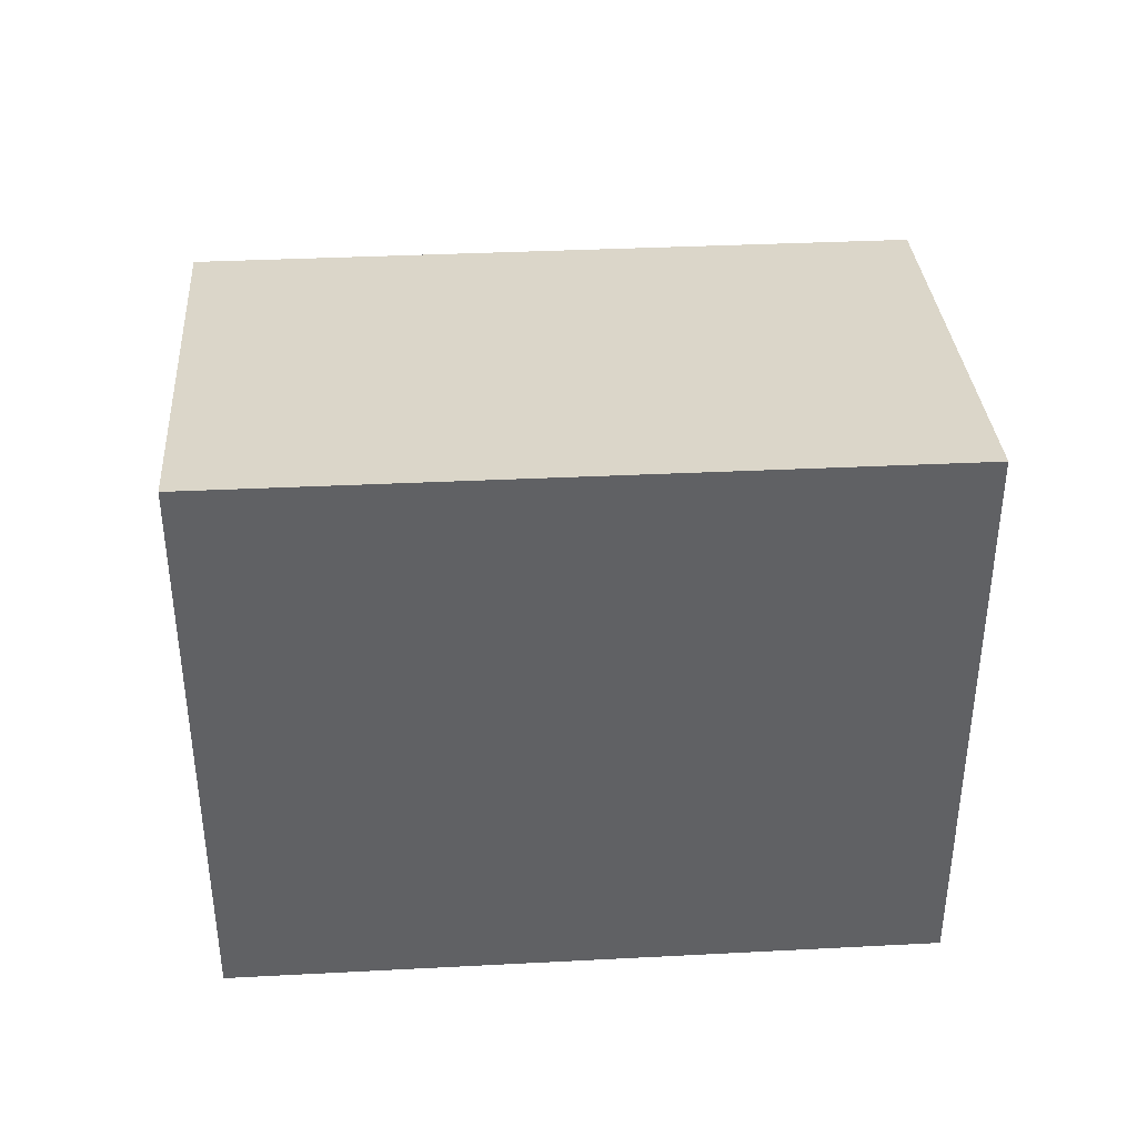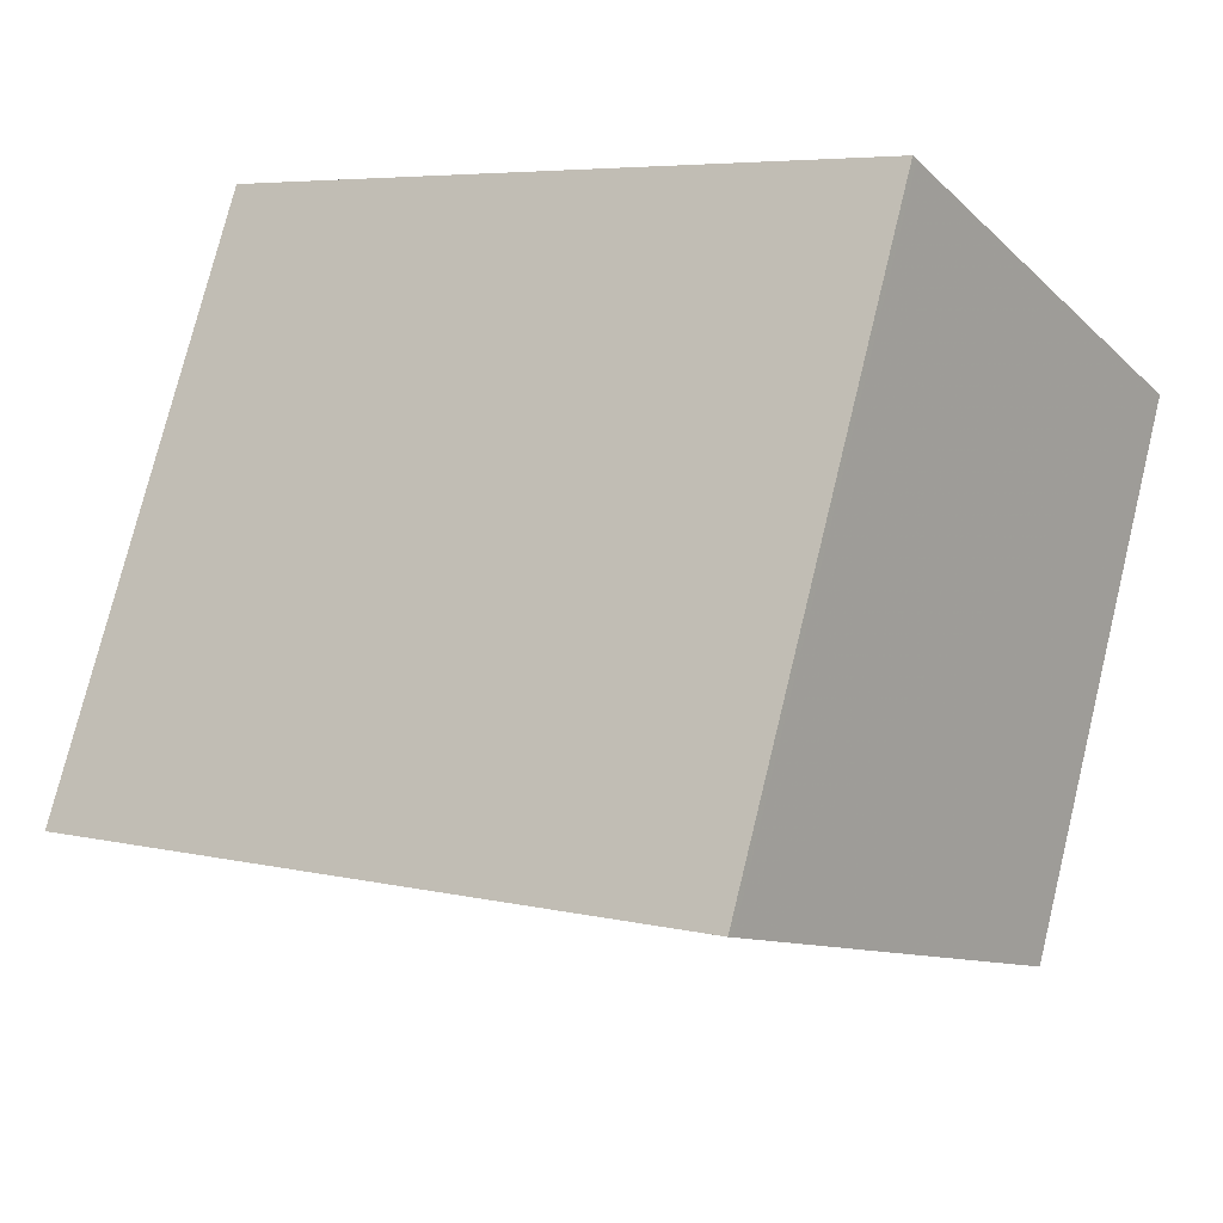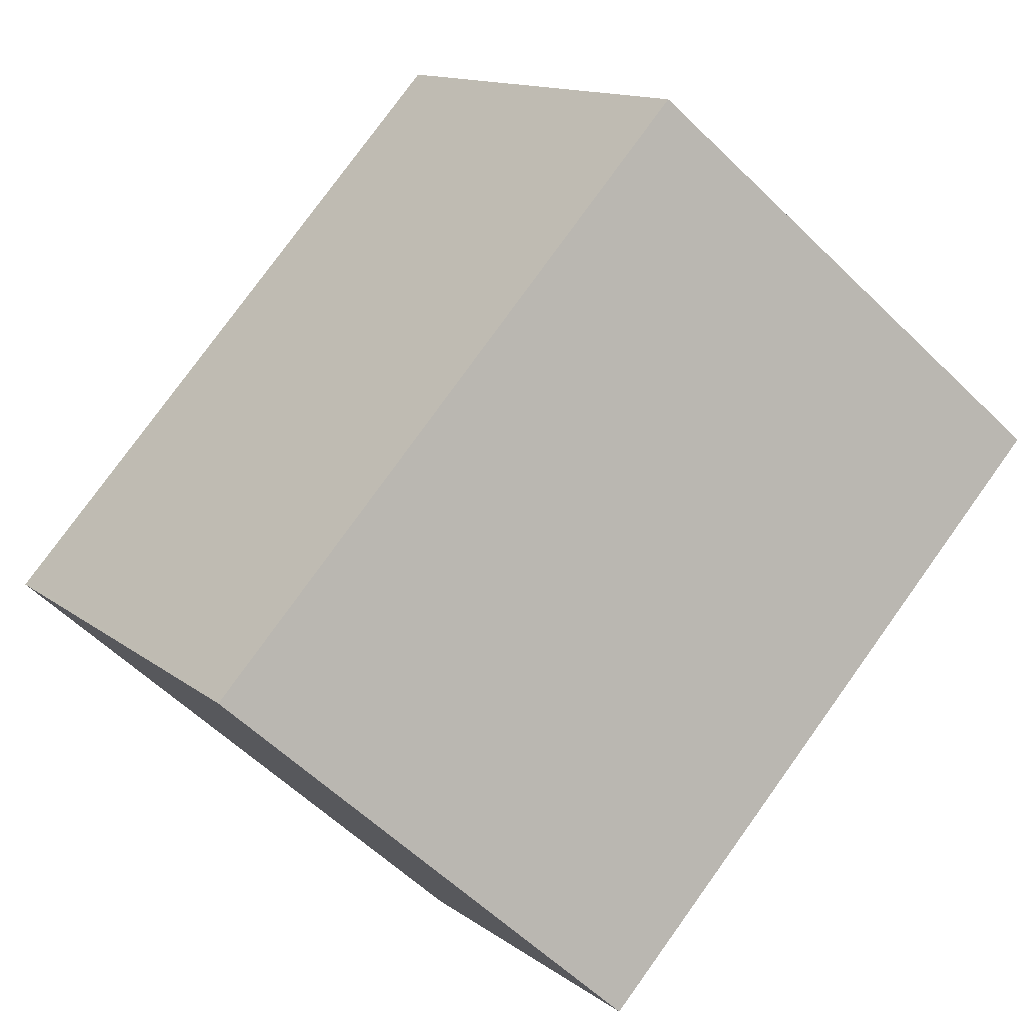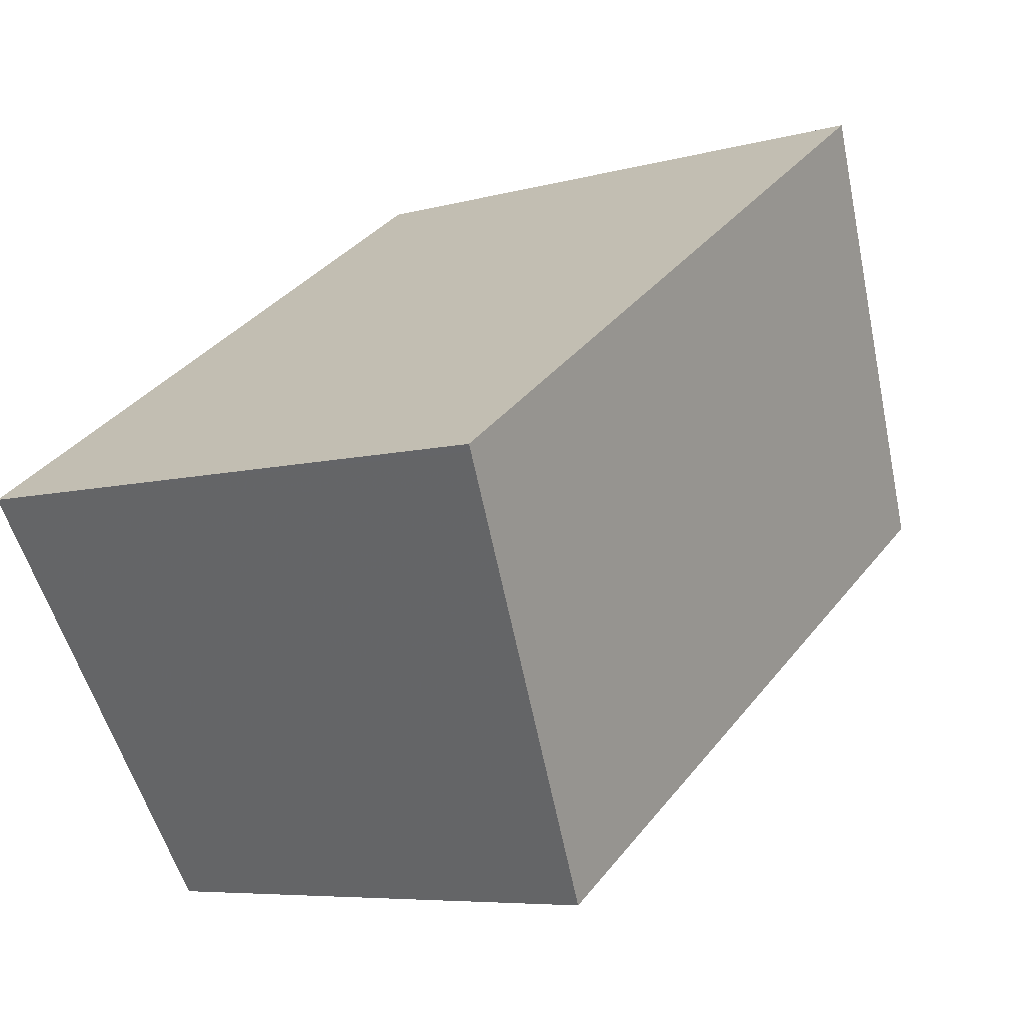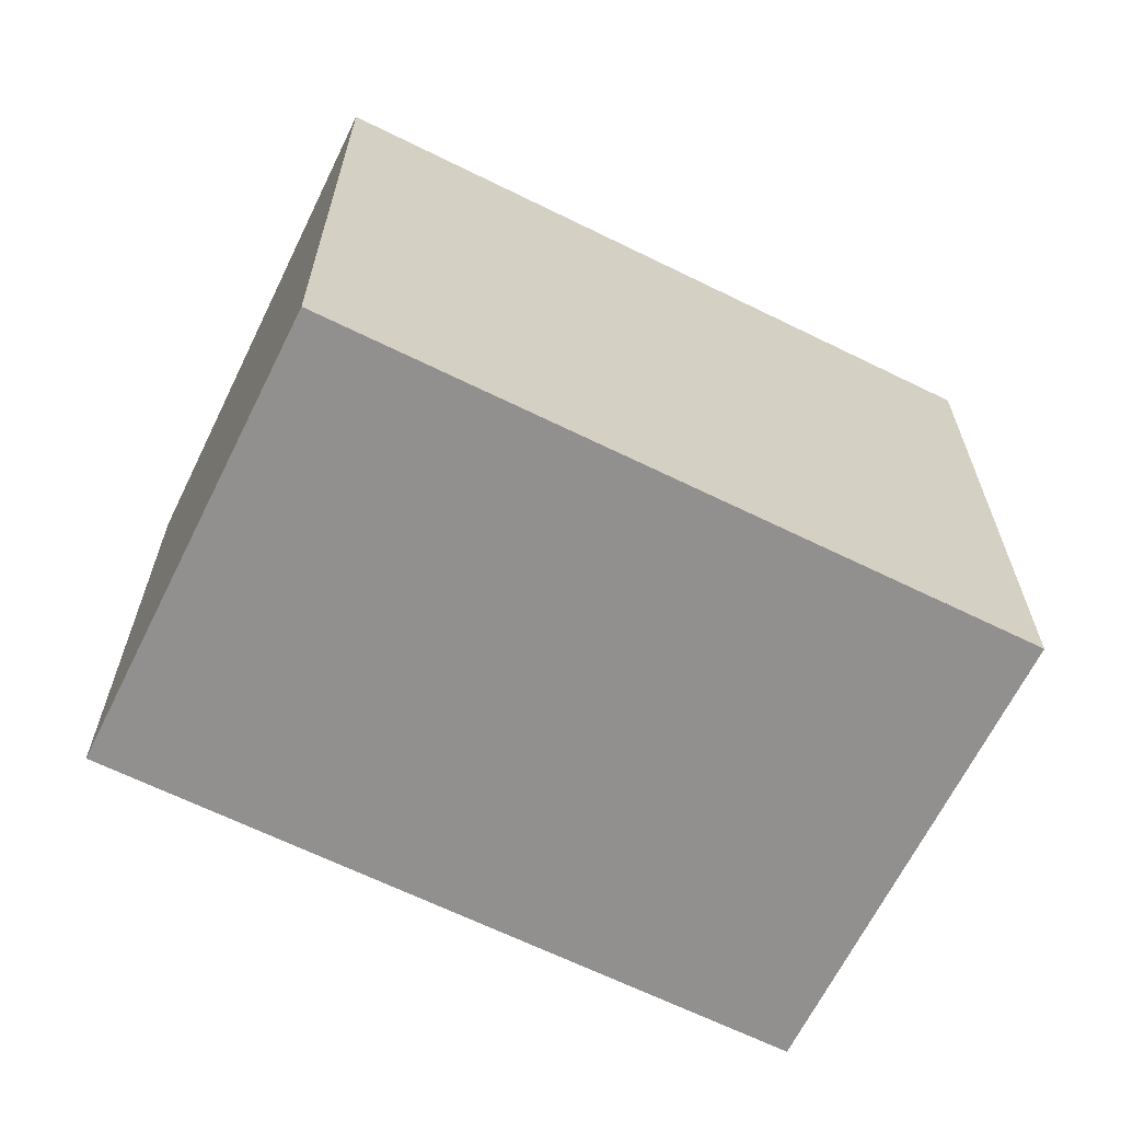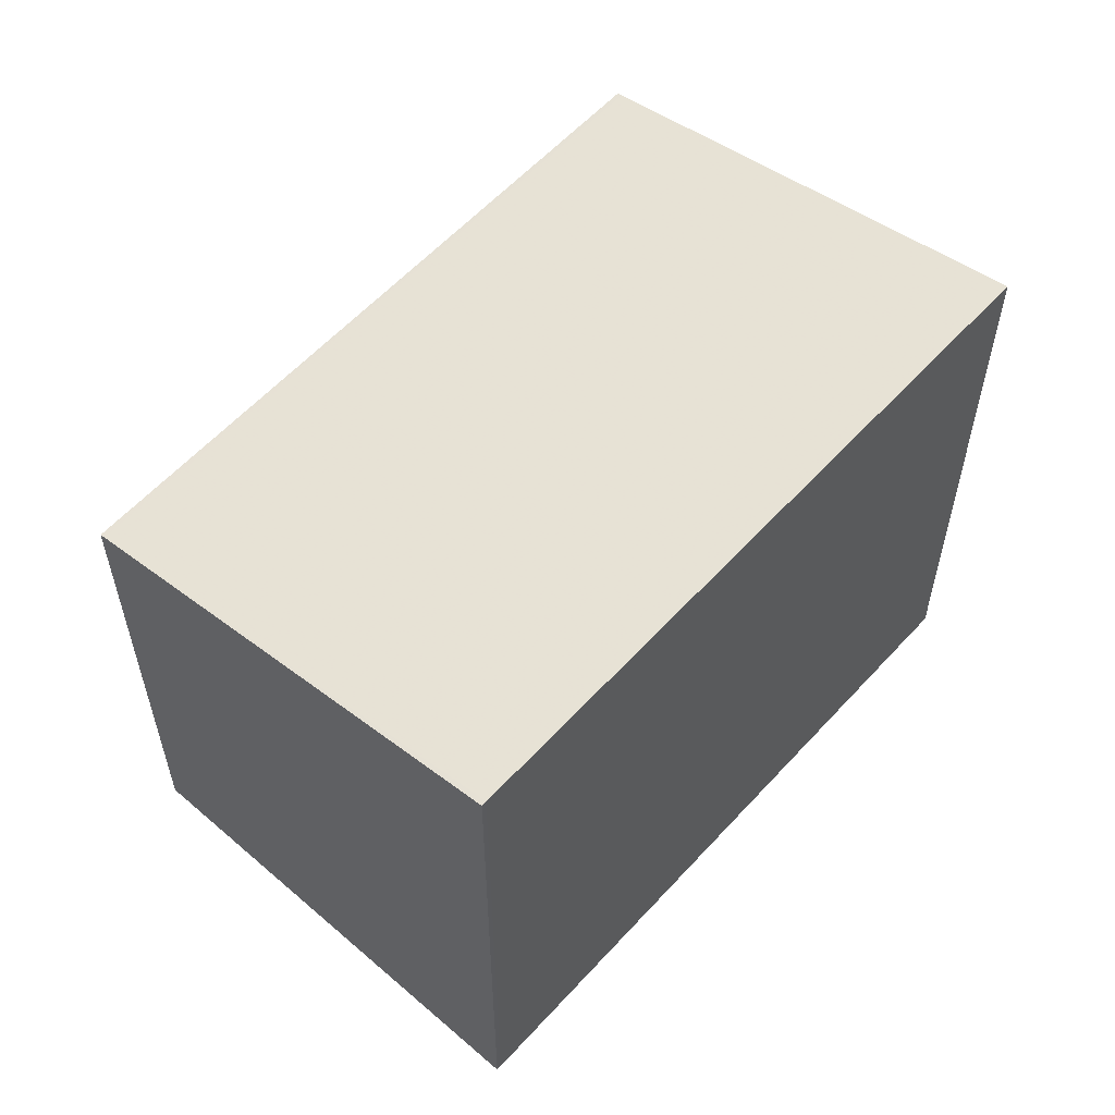
<metadata>
{"format":"obj","ext":"obj","renderer":"f3d","projection":"perspective","resolution":1024,"background":"white","views":[{"elev":41.0,"azim":-149.6,"up":"+Z"},{"elev":76.0,"azim":13.8,"up":"+Y"},{"elev":-59.2,"azim":45.1,"up":"+Y"},{"elev":-6.6,"azim":-50.6,"up":"+Y"},{"elev":-65.7,"azim":-172.2,"up":"+Z"},{"elev":58.8,"azim":166.0,"up":"+Z"}]}
</metadata>
<code>
v -299.7 -573.5 2.743
v -297.1 -571.8 2.762
v -295.9 -573.5 2.346
v -298.5 -575.3 2.327
v -299.7 -573.6 2.737
v -297.1 -571.8 2.756
v -298.6 -575.3 2.332
v -295.9 -573.5 2.351
v -297.1 -571.8 2.755
v -295.9 -573.5 2.351
v -295.9 -573.5 2.346
v -299.7 -573.5 2.737
v -298.5 -575.3 2.332
v -298.5 -575.3 2.327
v -297.1 -571.8 2.762
v -299.7 -573.5 2.743
v -299.7 -573.5 2.743
v -299.7 -573.5 2.743
v -299.7 -573.5 0
v -299.7 -573.5 0
v -297.1 -571.8 2.756
v -297.1 -571.8 2.762
v -297.1 -571.8 0
v -297.1 -571.8 0
v -295.9 -573.5 2.346
v -295.9 -573.5 2.346
v -295.9 -573.5 0
v -295.9 -573.5 0
v -298.6 -575.3 2.332
v -298.5 -575.3 2.327
v -298.5 -575.3 0
v -298.6 -575.3 0
v -299.7 -573.5 2.743
v -299.7 -573.6 2.737
v -299.7 -573.6 0
v -299.7 -573.5 0
v -295.9 -573.5 2.351
v -297.1 -571.8 2.756
v -297.1 -571.8 0
v -295.9 -573.5 -4.441e-16
v -299.7 -573.6 2.737
v -298.6 -575.3 2.332
v -298.6 -575.3 0
v -299.7 -573.6 0
v -295.9 -573.5 2.346
v -295.9 -573.5 2.351
v -295.9 -573.5 -4.441e-16
v -295.9 -573.5 0
v -298.5 -575.3 2.327
v -295.9 -573.5 2.346
v -295.9 -573.5 0
v -298.5 -575.3 0
v -298.5 -575.3 2.327
v -298.5 -575.3 2.327
v -298.5 -575.3 0
v -298.5 -575.3 0
v -297.1 -571.8 2.762
v -297.1 -571.8 2.762
v -297.1 -571.8 -4.441e-16
v -297.1 -571.8 0
v -297.1 -571.8 2.762
v -299.7 -573.5 2.743
v -299.7 -573.5 0
v -297.1 -571.8 -4.441e-16
v -299.7 -573.5 0
v -297.1 -571.8 0
v -295.9 -573.5 0
v -298.5 -575.3 0
f 14 4 7 13
f 12 5 1 16
f 13 7 5 12
f 9 6 8 10
f 10 8 3 11
f 12 9 10 13
f 13 10 11 14
f 15 2 6 9
f 16 15 9 12
f 18 19 20 17
f 22 23 24 21
f 26 27 28 25
f 30 31 32 29
f 34 35 36 33
f 38 39 40 37
f 42 43 44 41
f 46 47 48 45
f 50 51 52 49
f 54 55 56 53
f 58 59 60 57
f 62 63 64 61
f 66 67 68 65

</code>
